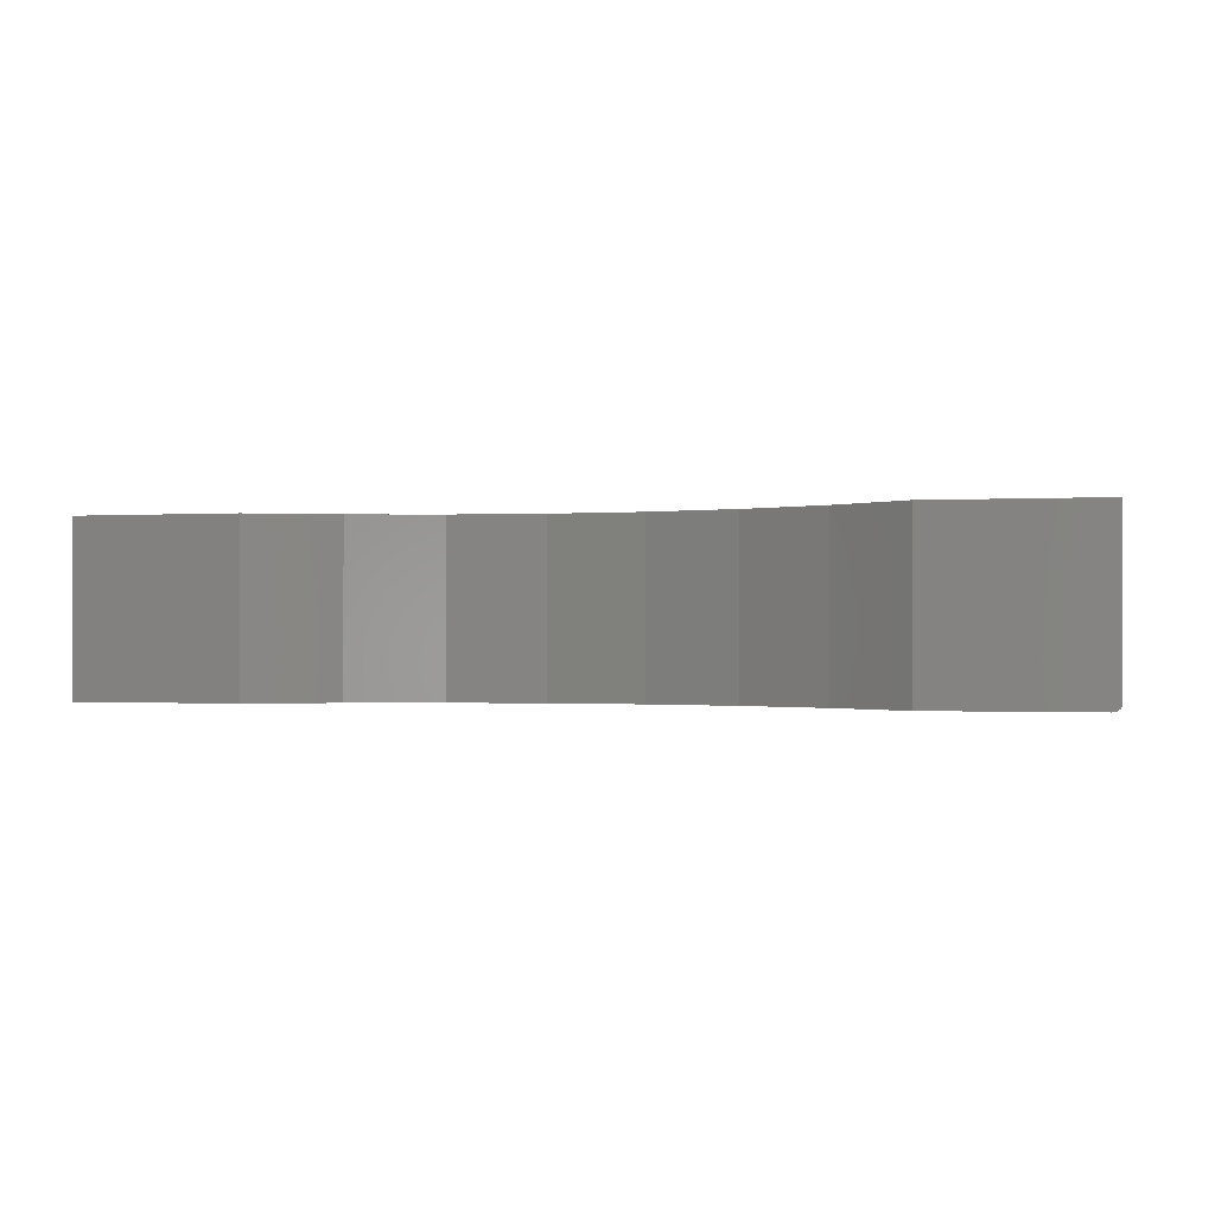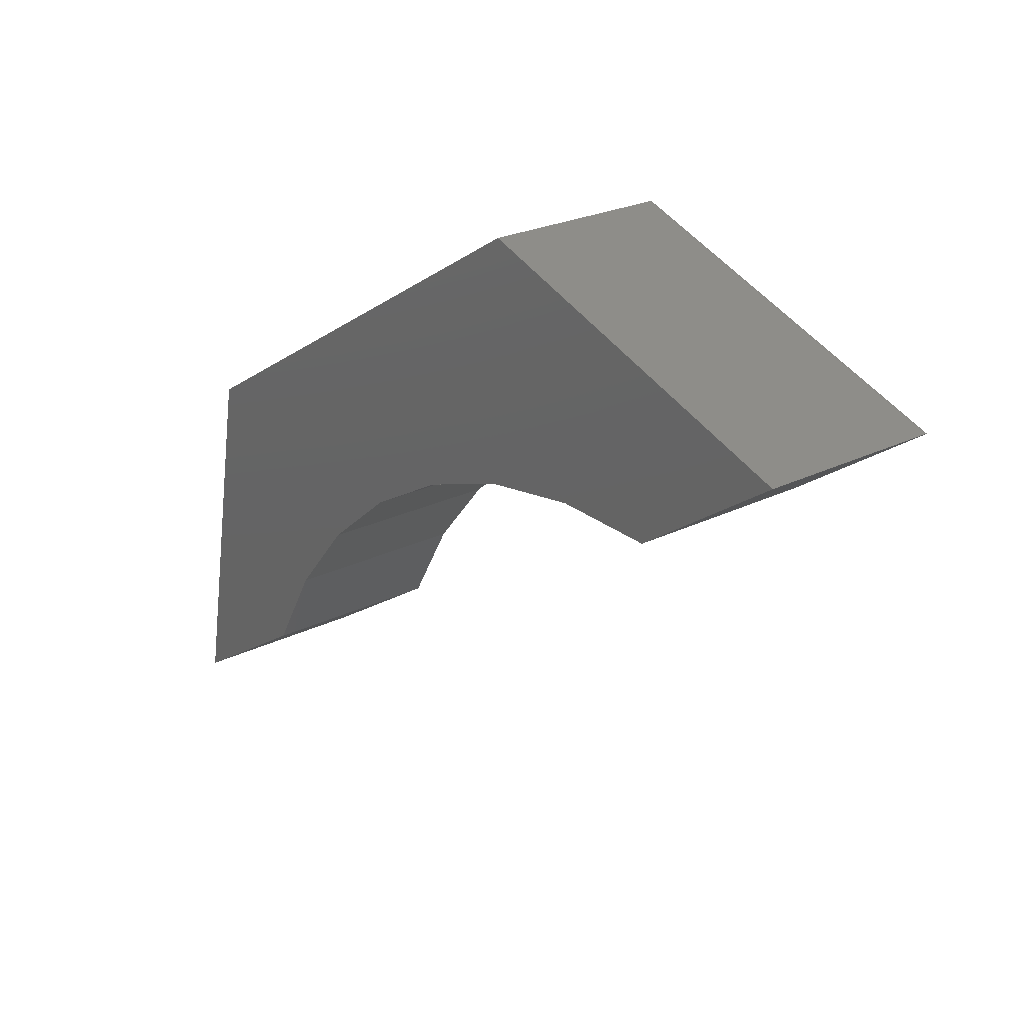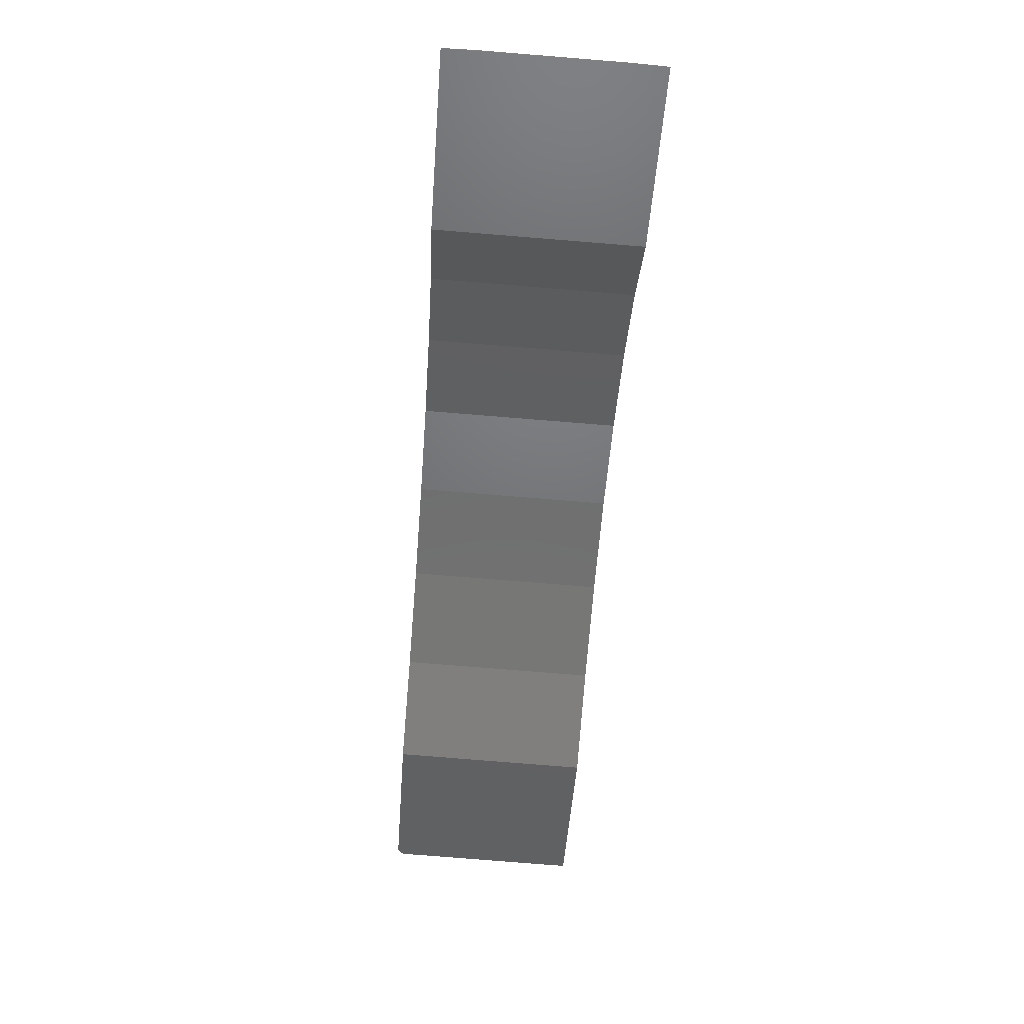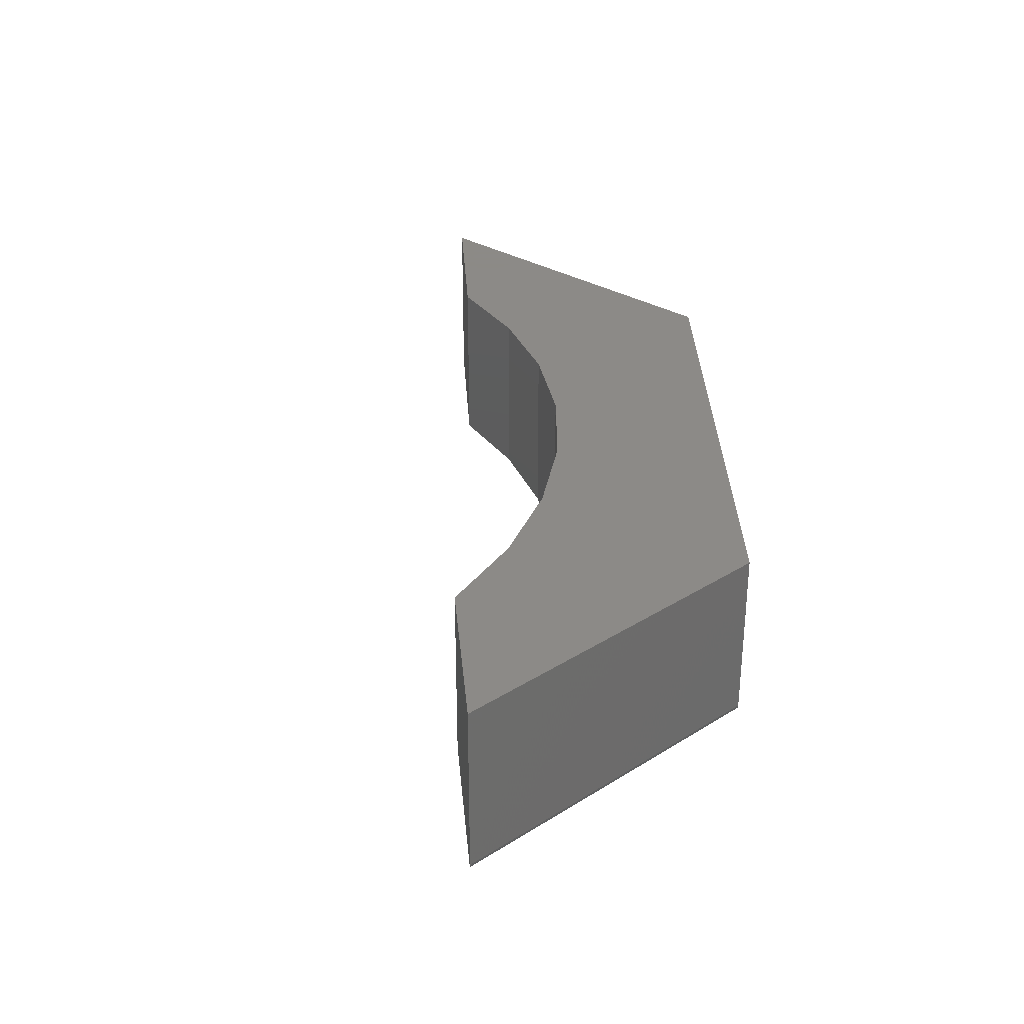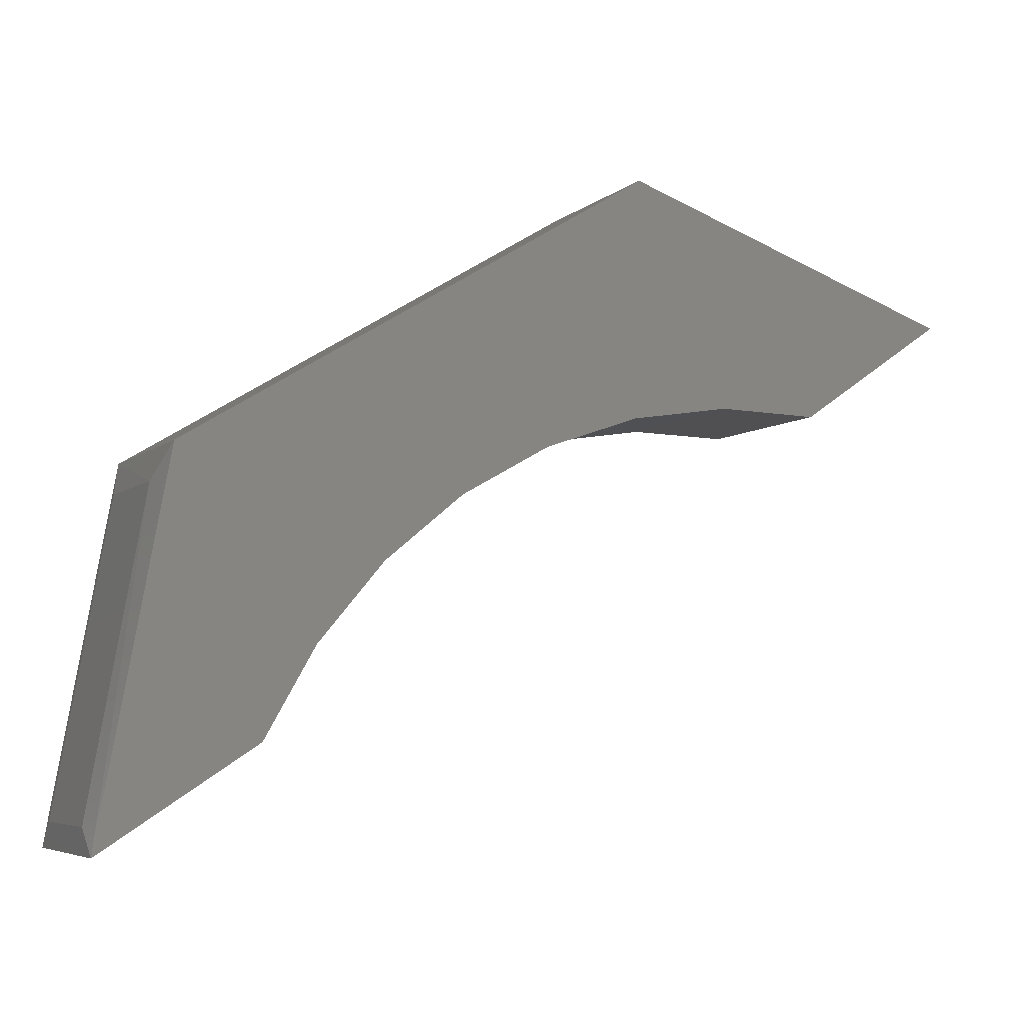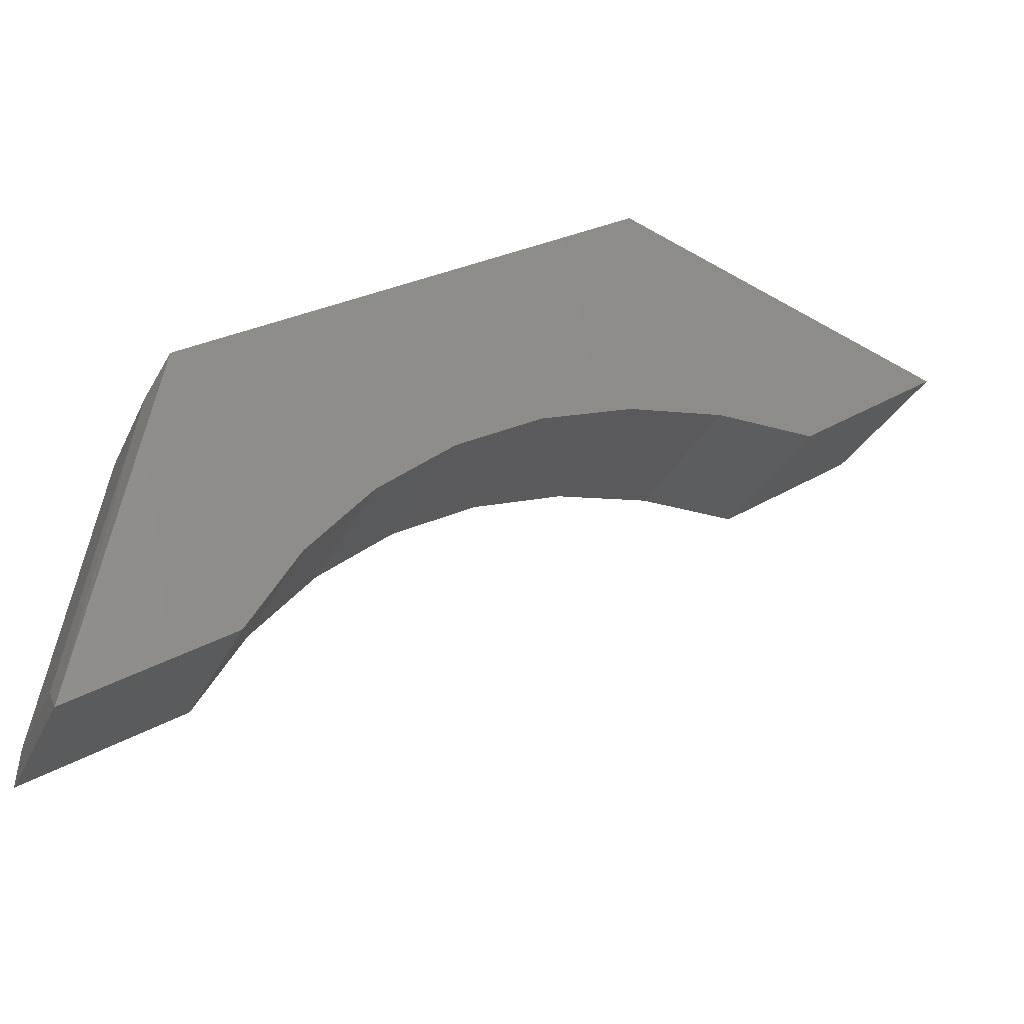
<metadata>
{"format":"stl","ext":"stl","renderer":"f3d","projection":"perspective","resolution":1024,"background":"white","views":[{"elev":-0.7,"azim":-131.7,"up":"+Y"},{"elev":24.6,"azim":-129.0,"up":"+Z"},{"elev":-78.8,"azim":85.4,"up":"+Z"},{"elev":32.2,"azim":-60.6,"up":"+Y"},{"elev":-5.7,"azim":155.2,"up":"+Z"},{"elev":-29.6,"azim":158.5,"up":"+Z"}]}
</metadata>
<code>
# stl→obj: 42 verts, 80 faces
v 0.1731 -0.1953 -0.4051
v -0.03949 -0.1953 -0.2096
v 0.01332 -0.1953 -0.3017
v 0.1045 -0.1953 -0.02366
v -0.3793 -0.1953 0.2704
v -0.3823 -0.1953 0.02665
v -0.282 -0.1953 -0.008273
v -0.1896 -0.1953 -0.06048
v -0.1078 -0.1953 -0.1283
v -0.742 -0.1953 0.143
v -0.5934 -0.1953 0.04079
v -0.4872 -0.1953 0.04318
v -0.3879 -0.1875 0.2757
v -0.3875 -0.1899 0.2754
v -0.3863 -0.1921 0.2747
v -0.382 -0.1949 0.2721
v -0.3844 -0.1938 0.2735
v -0.3833 -0.1944 0.2728
v 0.1023 8.514e-17 -0.0223
v -0.3879 4.726e-17 0.2757
v -0.3807 -0.1952 0.2713
v -0.75 -0.1875 0.1484
v -0.75 -1.156e-33 0.1484
v -0.7468 -0.1938 0.1462
v -0.7485 -0.192 0.1474
v -0.7497 -0.1898 0.1482
v -0.5934 1.141e-17 0.04079
v -0.7433 -0.1952 0.1438
v -0.7445 -0.1949 0.1447
v -0.7457 -0.1944 0.1455
v 0.01332 5.99e-17 -0.3017
v -0.03949 5.915e-17 -0.2096
v 0.1731 7.176e-17 -0.4051
v -0.1078 5.608e-17 -0.1283
v -0.1896 5.077e-17 -0.06048
v -0.282 4.34e-17 -0.008273
v -0.3823 3.42e-17 0.02665
v -0.4872 2.347e-17 0.04318
v 0.1742 -0.1641 -0.3786
v 0.1742 -0.03125 -0.3786
v 0.1167 -0.1641 -0.05847
v 0.1167 -0.03125 -0.05847
f 1 2 3
f 4 5 6
f 4 6 7
f 4 7 8
f 4 8 9
f 4 9 2
f 4 2 1
f 10 11 5
f 5 11 12
f 5 12 6
f 13 14 15
f 16 17 18
f 5 4 19
f 20 13 15
f 20 15 17
f 20 17 16
f 20 16 21
f 20 21 5
f 20 5 19
f 13 20 22
f 22 20 23
f 11 24 25
f 11 25 26
f 11 26 22
f 11 22 23
f 11 23 27
f 24 11 10
f 24 10 28
f 24 28 29
f 24 29 30
f 10 21 28
f 10 5 21
f 15 24 17
f 16 28 21
f 13 22 14
f 14 22 26
f 14 26 15
f 15 26 25
f 15 25 24
f 17 24 18
f 18 24 30
f 18 30 16
f 16 30 29
f 16 29 28
f 31 32 33
f 19 33 32
f 19 32 34
f 19 34 35
f 19 35 36
f 19 36 37
f 19 37 20
f 37 38 20
f 20 38 27
f 20 27 23
f 39 40 41
f 41 40 42
f 3 31 1
f 1 31 33
f 1 33 39
f 39 33 40
f 19 42 33
f 33 42 40
f 19 4 42
f 42 4 41
f 4 1 41
f 41 1 39
f 36 6 37
f 37 6 12
f 37 12 38
f 38 12 11
f 38 11 27
f 6 36 7
f 7 36 35
f 7 35 8
f 8 35 34
f 8 34 9
f 9 34 32
f 9 32 2
f 2 32 31
f 2 31 3

</code>
